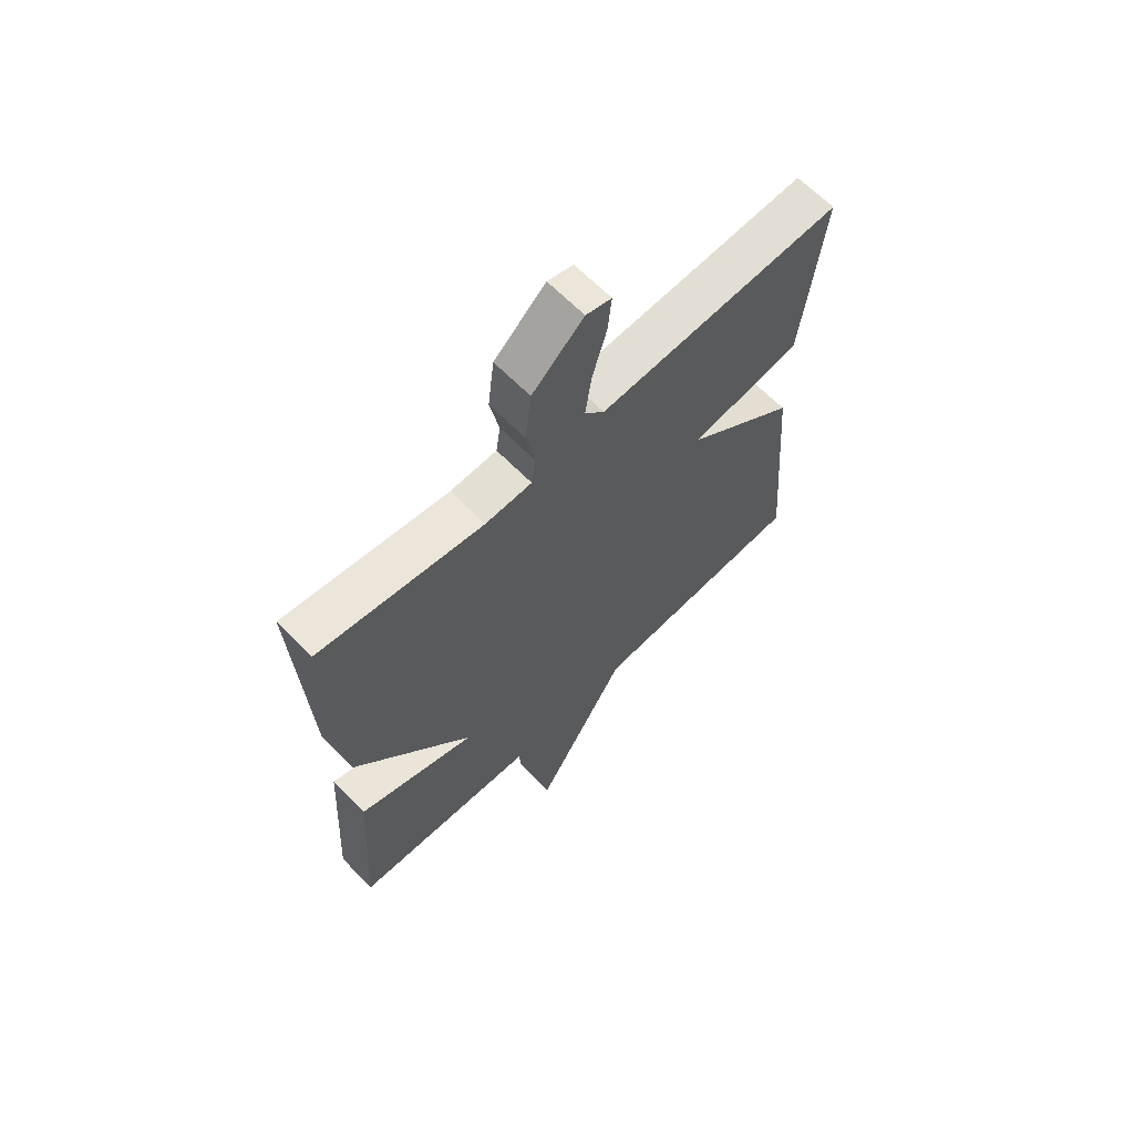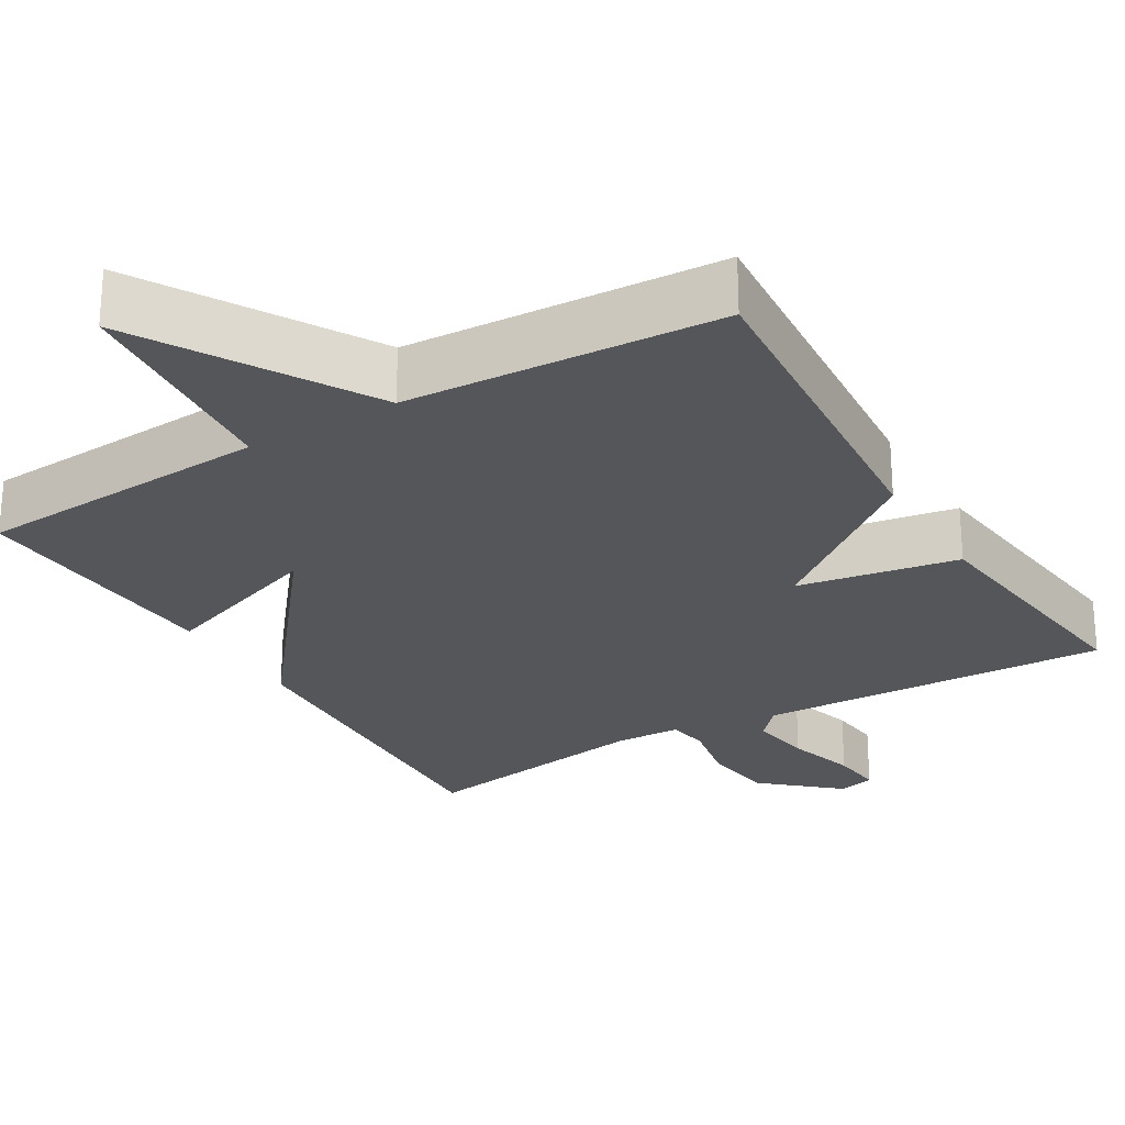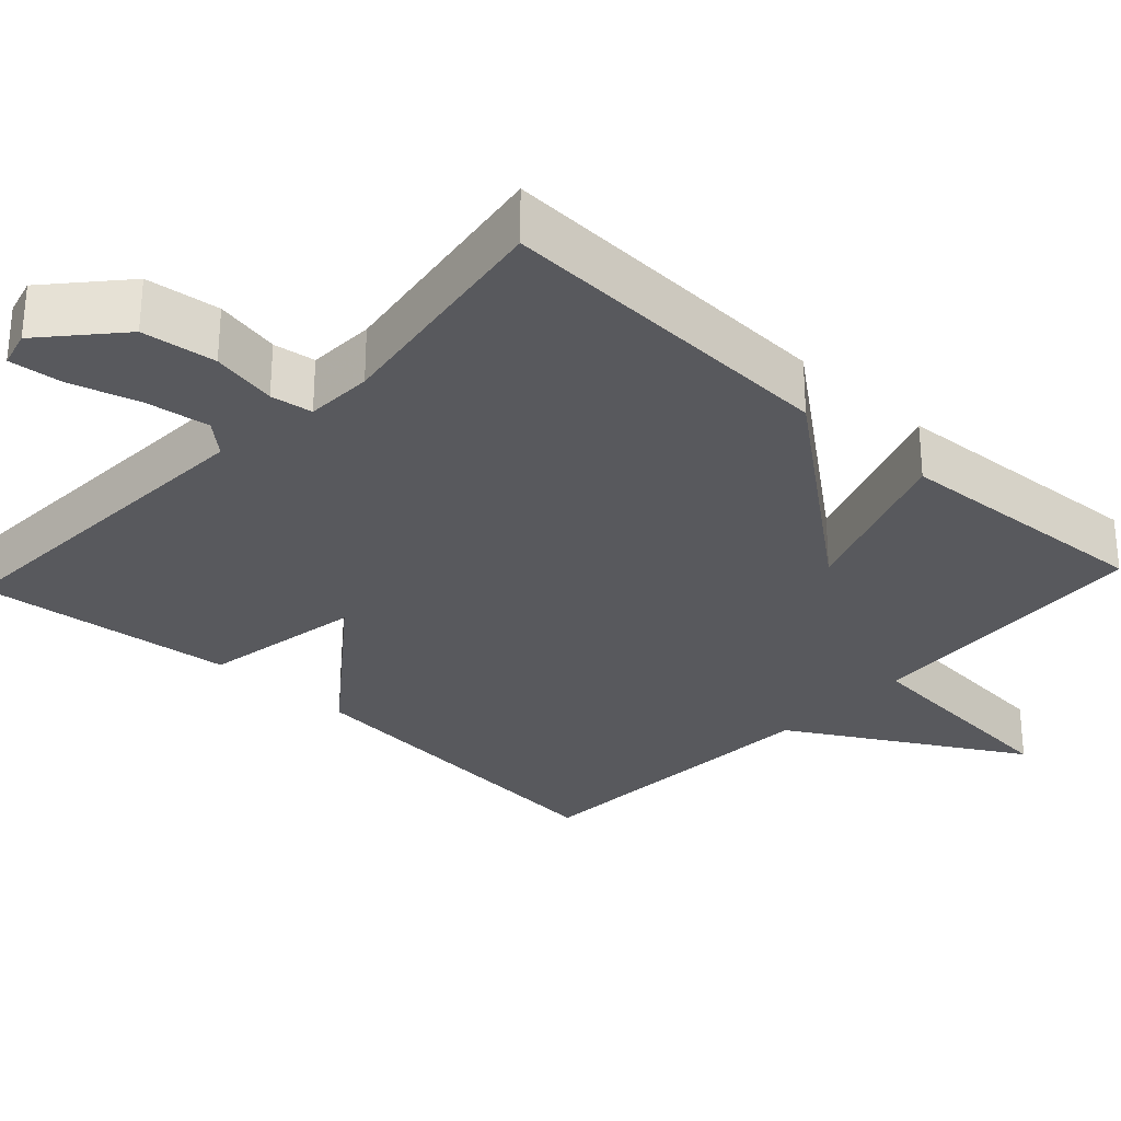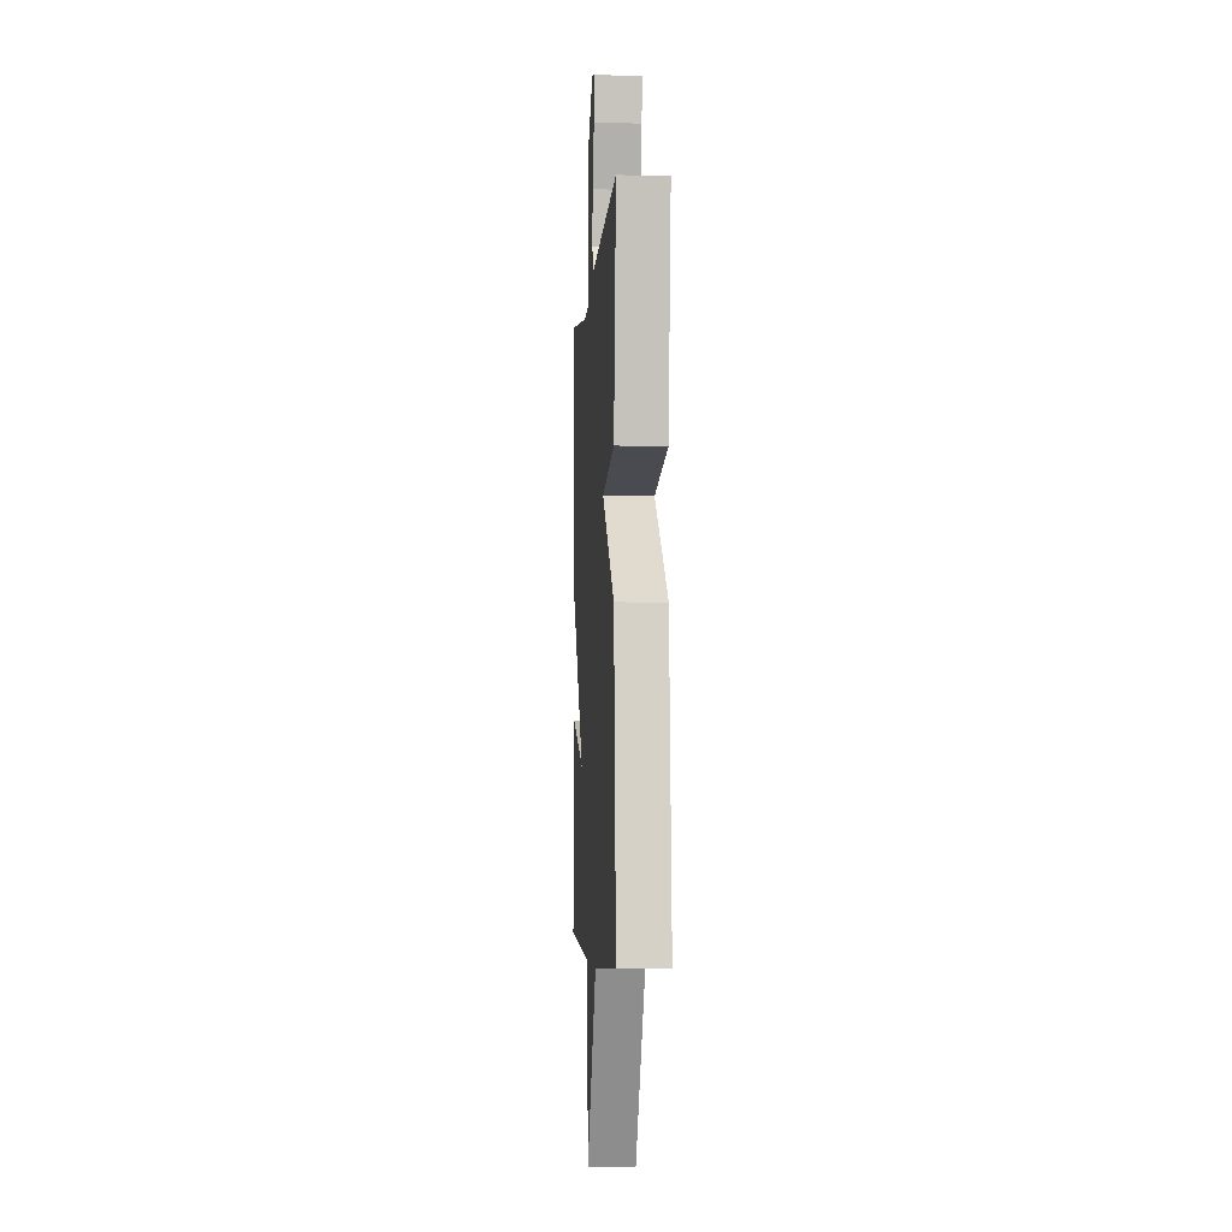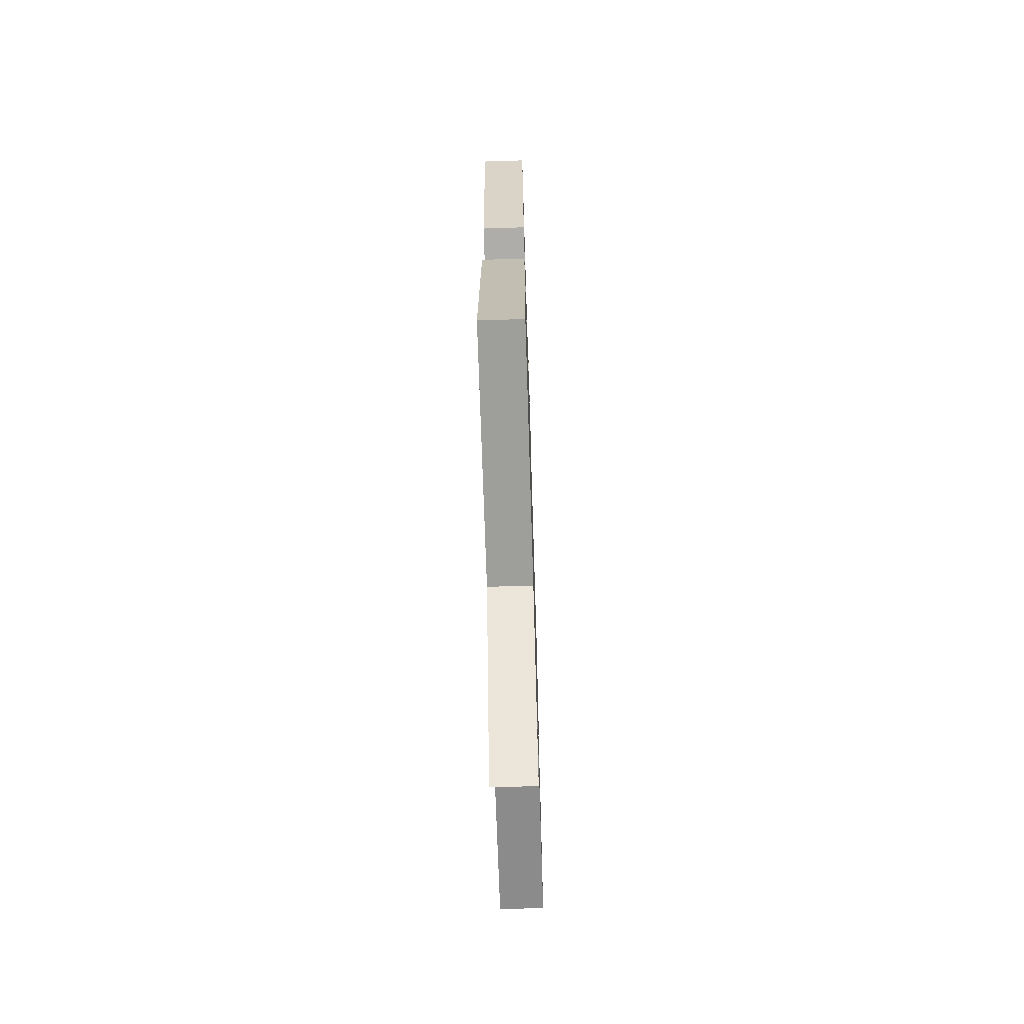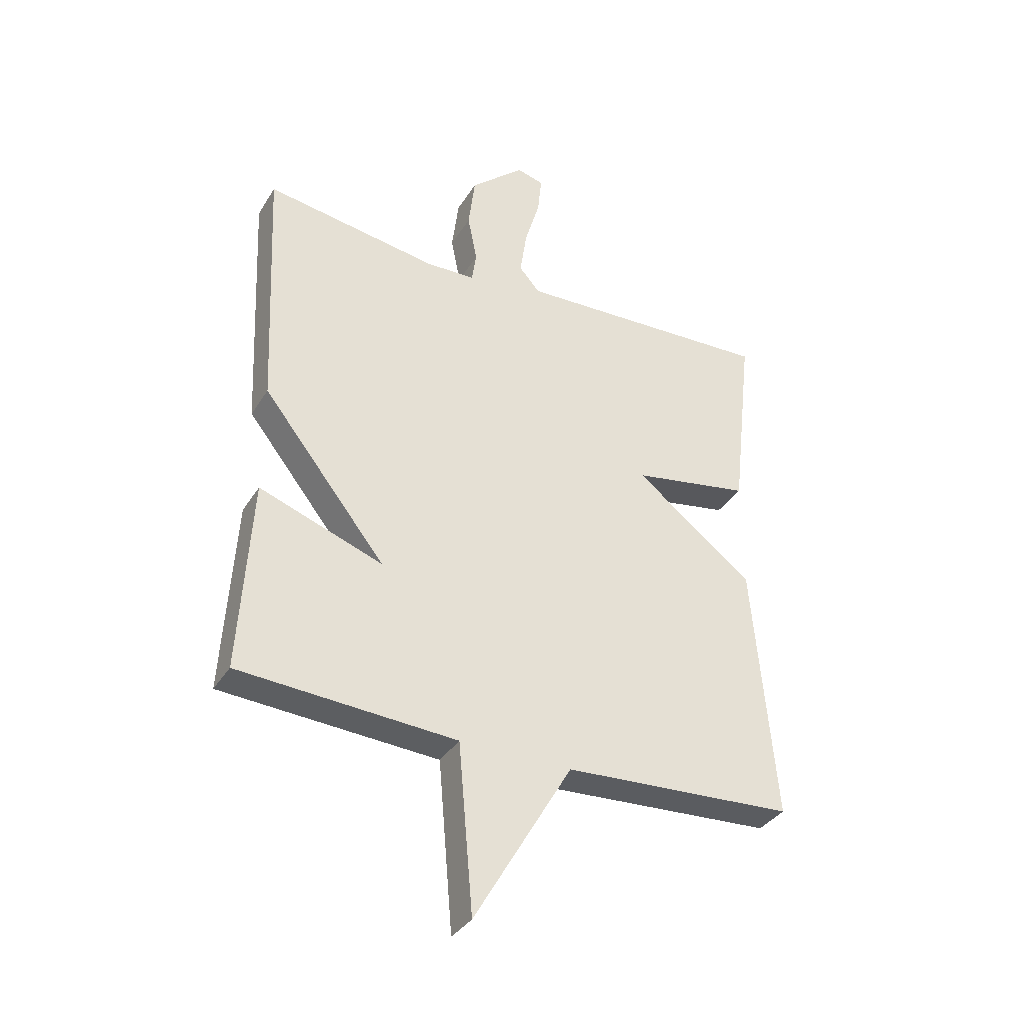
<metadata>
{"format":"obj","ext":"obj","renderer":"f3d","projection":"perspective","resolution":1024,"background":"white","views":[{"elev":64.8,"azim":135.6,"up":"+Z"},{"elev":-25.7,"azim":-149.1,"up":"+Y"},{"elev":-29.8,"azim":47.1,"up":"+Y"},{"elev":-4.6,"azim":-94.0,"up":"+Z"},{"elev":-67.4,"azim":-88.2,"up":"+Z"},{"elev":-35.6,"azim":152.2,"up":"+Z"}]}
</metadata>
<code>
v 0.5 0.07 0.5
v 0.479 0.07 0.045
v 0.258 0.07 -0.234
v 0.479 0.07 -0.155
v 0.5 0.07 -0.5
v 0.112 0.07 -0.524
v 0.086 0.07 -0.822
v -0.088 0.07 -0.524
v -0.5 0.07 -0.5
v -0.461 0.07 -0.041
v -0.25 0.07 0.122
v -0.461 0.07 0.159
v -0.5 0.07 0.5
v -0.037 0.07 0.48
v 0 0.07 0.522
v -0.012 0.07 0.605
v -0.039 0.07 0.697
v -0.046 0.07 0.766
v 0.002 0.07 0.779
v 0.099 0.07 0.693
v 0.111 0.07 0.596
v 0.094 0.07 0.51
v 0.102 0.07 0.455
v 0.19 0.07 0.452
v 0.5 0 0.5
v 0.479 0 0.045
v 0.258 0 -0.234
v 0.479 0 -0.155
v 0.5 0 -0.5
v 0.112 0 -0.524
v 0.086 0 -0.822
v -0.088 0 -0.524
v -0.5 0 -0.5
v -0.461 0 -0.041
v -0.25 0 0.122
v -0.461 0 0.159
v -0.5 0 0.5
v -0.037 0 0.48
v 0 0 0.522
v -0.012 0 0.605
v -0.039 0 0.697
v -0.046 0 0.766
v 0.002 0 0.779
v 0.099 0 0.693
v 0.111 0 0.596
v 0.094 0 0.51
v 0.102 0 0.455
v 0.19 0 0.452
f 20 21 22
f 19 20 22
f 18 19 22
f 17 18 22
f 16 17 22
f 15 16 22 23
f 14 15 23
f 13 14 23
f 12 13 23
f 11 12 23
f 8 9 10 11
f 11 23 24
f 8 11 24
f 7 8 24
f 6 7 24
f 3 4 5 6
f 24 1 2 3
f 3 6 24
f 46 45 44
f 46 44 43
f 46 43 42
f 46 42 41
f 46 41 40
f 47 46 40 39
f 47 39 38
f 47 38 37
f 47 37 36
f 47 36 35
f 35 34 33 32
f 48 47 35
f 48 35 32
f 48 32 31
f 48 31 30
f 30 29 28 27
f 27 26 25 48
f 48 30 27
f 1 25 26 2
f 2 26 27 3
f 3 27 28 4
f 4 28 29 5
f 5 29 30 6
f 6 30 31 7
f 7 31 32 8
f 8 32 33 9
f 9 33 34 10
f 10 34 35 11
f 11 35 36 12
f 12 36 37 13
f 13 37 38 14
f 14 38 39 15
f 15 39 40 16
f 16 40 41 17
f 17 41 42 18
f 18 42 43 19
f 19 43 44 20
f 20 44 45 21
f 21 45 46 22
f 22 46 47 23
f 23 47 48 24
f 24 48 25 1

</code>
